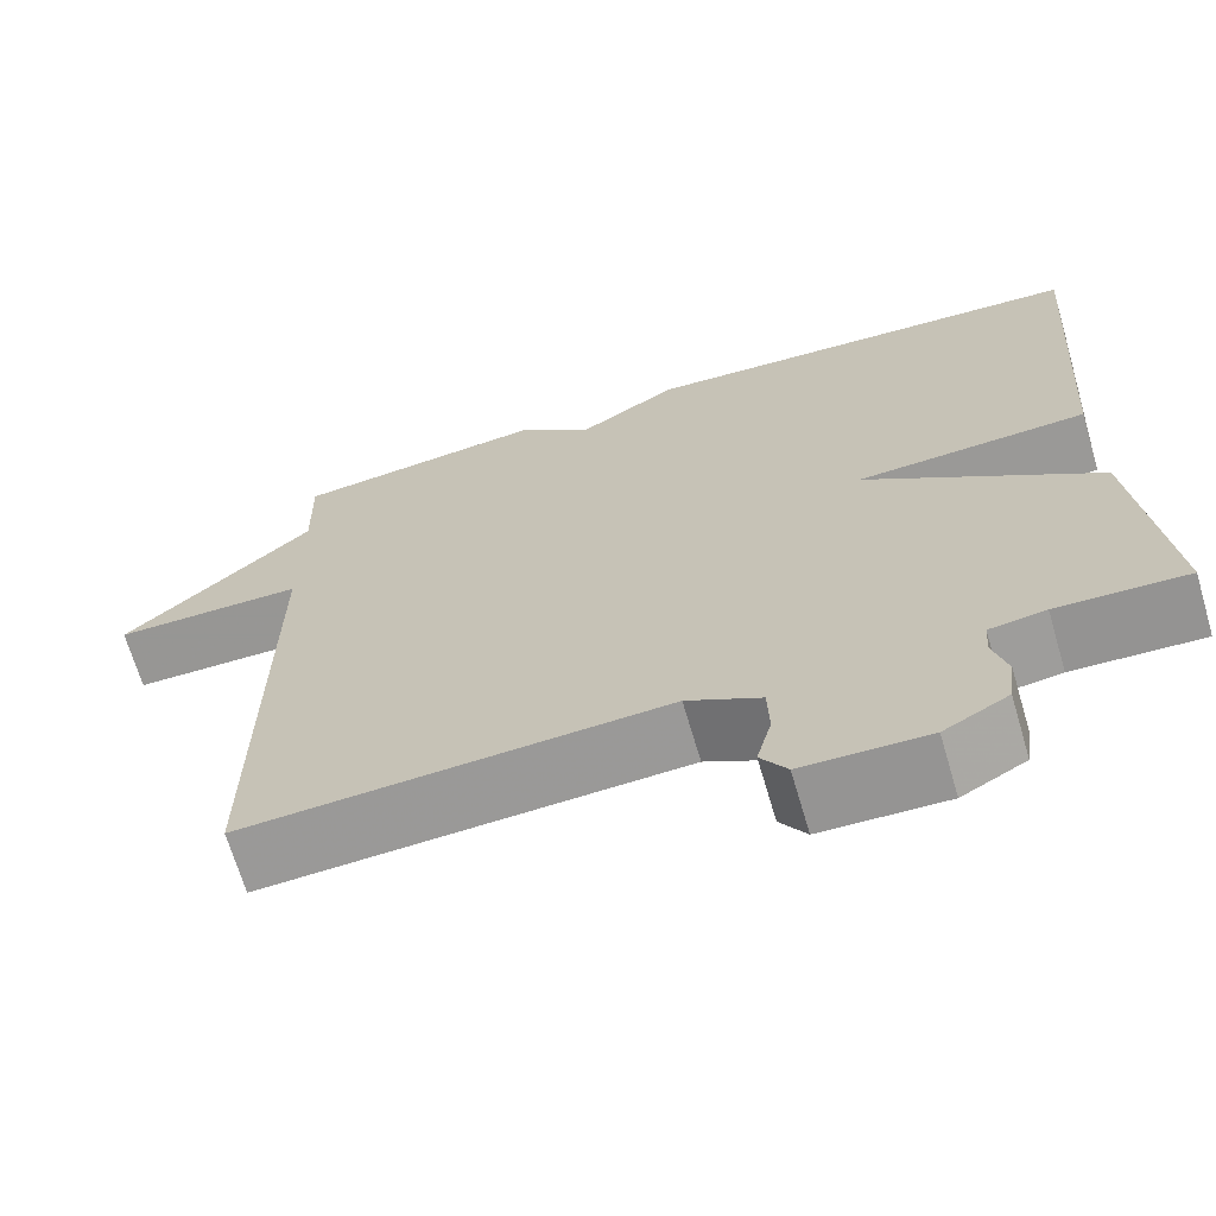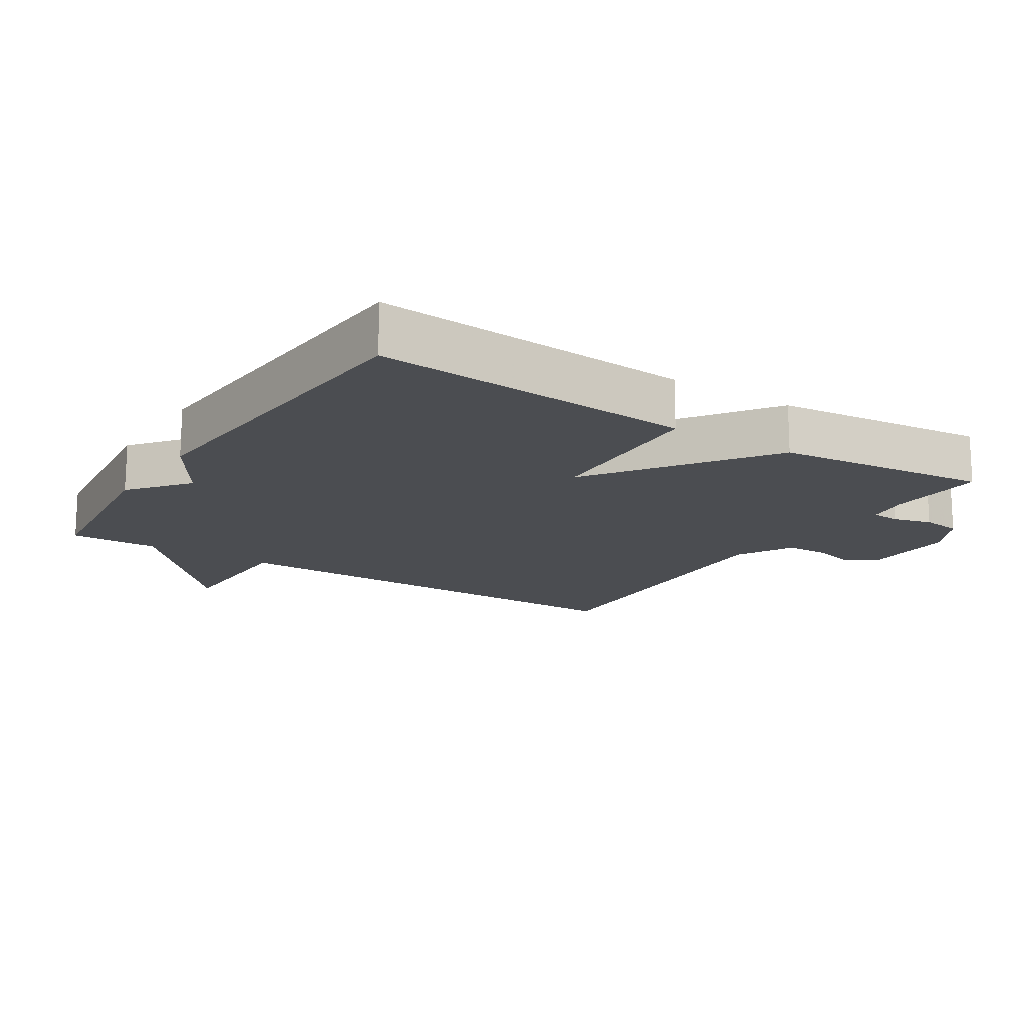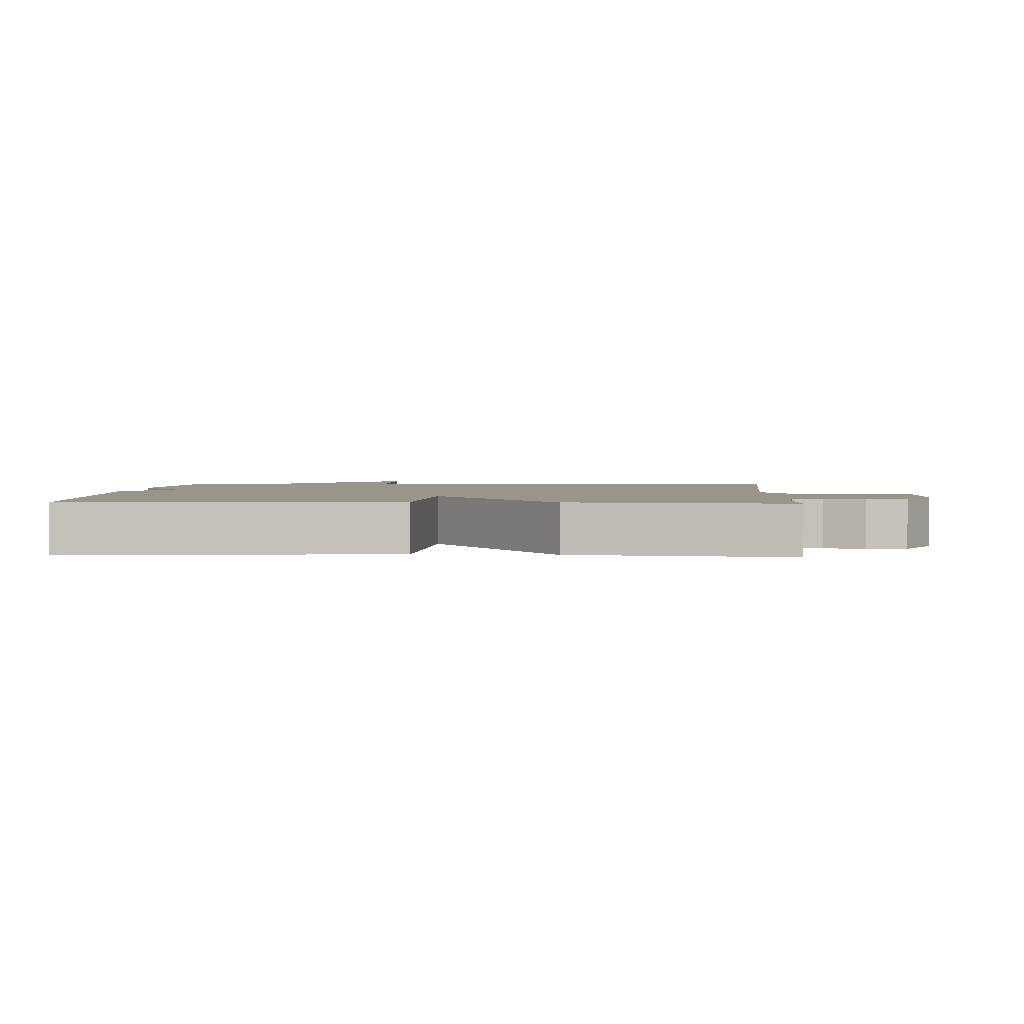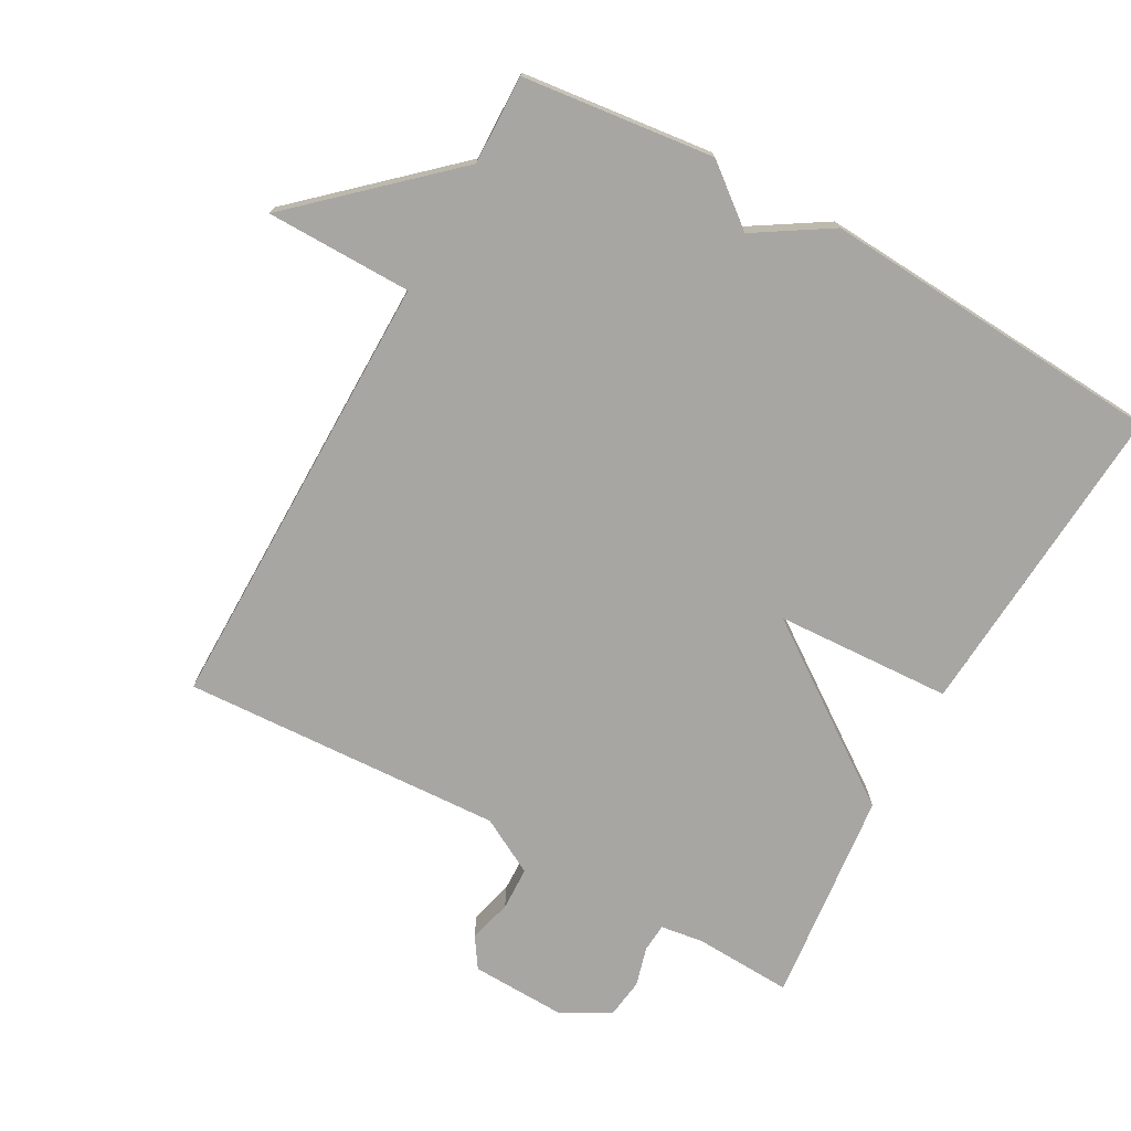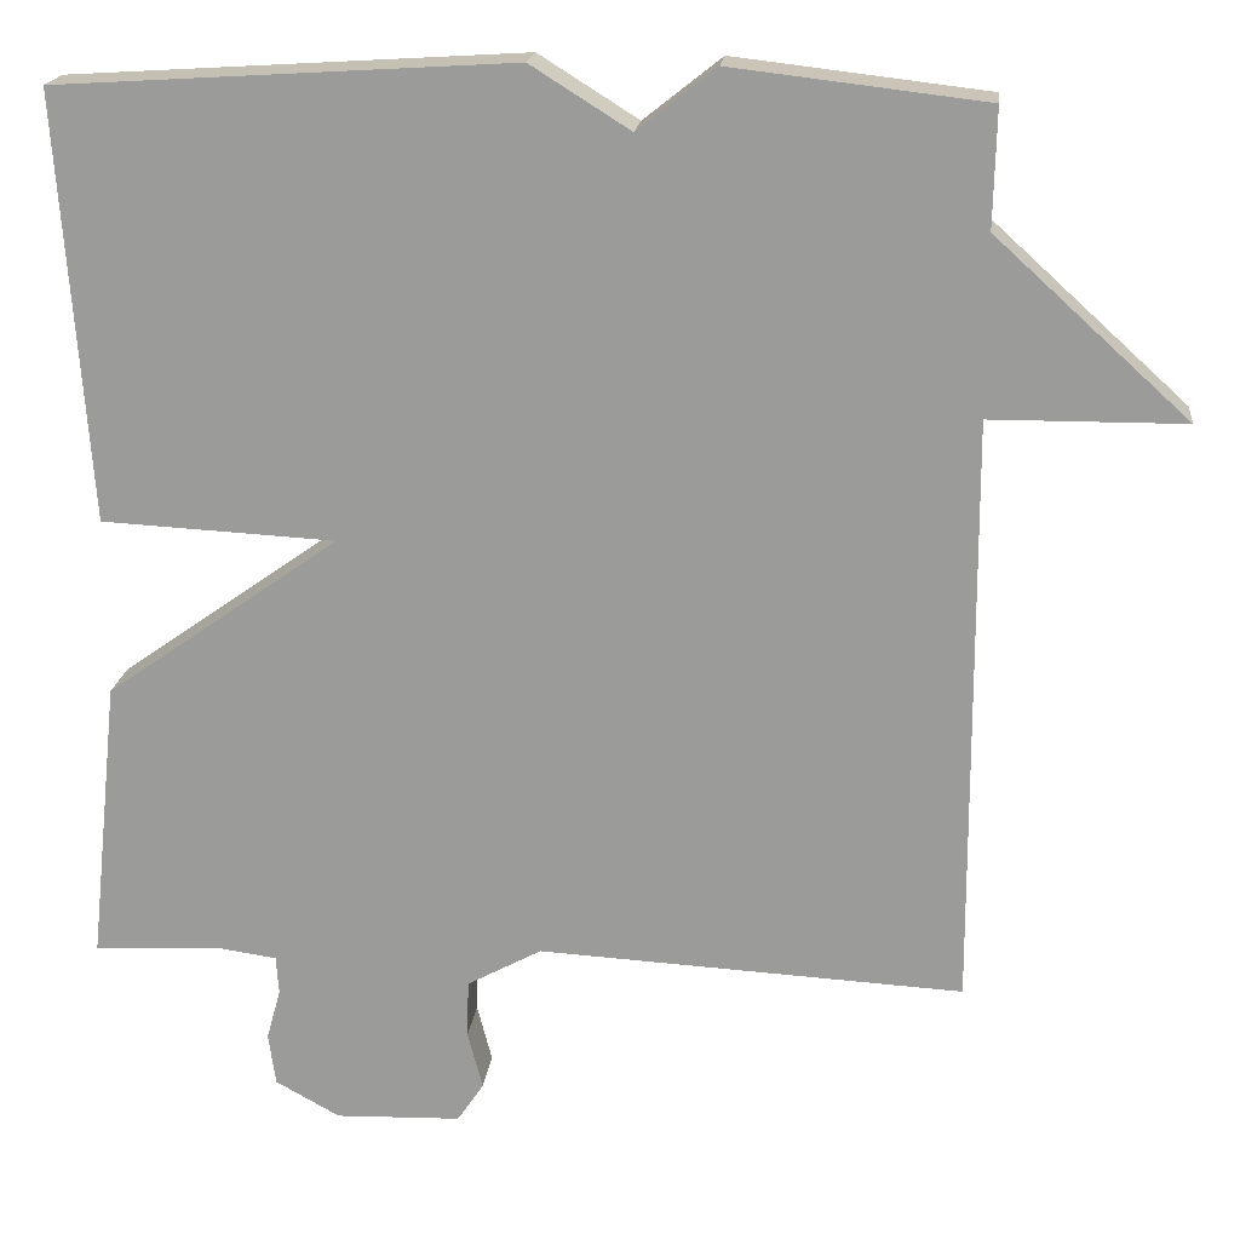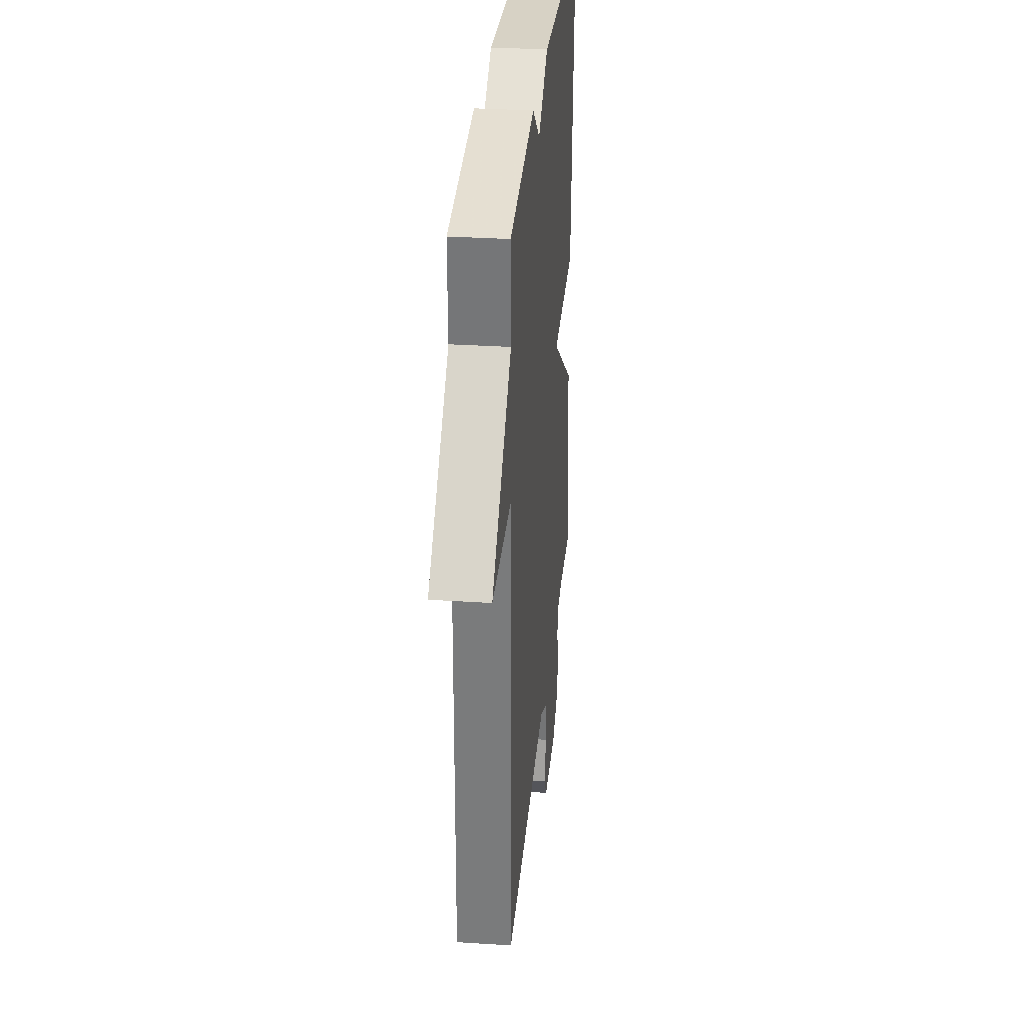
<metadata>
{"format":"obj","ext":"obj","renderer":"f3d","projection":"perspective","resolution":1024,"background":"white","views":[{"elev":-68.0,"azim":16.4,"up":"+Z"},{"elev":-15.8,"azim":57.3,"up":"+Y"},{"elev":2.2,"azim":93.2,"up":"+Y"},{"elev":-74.1,"azim":-28.9,"up":"+Y"},{"elev":19.2,"azim":-173.4,"up":"+Z"},{"elev":31.2,"azim":-84.7,"up":"+Z"}]}
</metadata>
<code>
v 0.5 0.07 -0.5
v 0.353 0.07 -0.493
v 0.289 0.07 -0.502
v 0.286 0.07 -0.545
v 0.302 0.07 -0.603
v 0.294 0.07 -0.662
v 0.221 0.07 -0.702
v 0.079 0.07 -0.697
v 0.049 0.07 -0.652
v 0.066 0.07 -0.587
v 0.064 0.07 -0.522
v -0.02 0.07 -0.476
v -0.5 0.07 -0.5
v -0.497 0.07 0.167
v -0.715 0.07 0.169
v -0.497 0.07 0.367
v -0.5 0.07 0.5
v -0.214 0.07 0.533
v -0.126 0.07 0.463
v -0.014 0.07 0.533
v 0.5 0.07 0.5
v 0.466 0.07 0.02
v 0.202 0.07 0.007
v 0.466 0.07 -0.18
v 0.5 0 -0.5
v 0.353 0 -0.493
v 0.289 0 -0.502
v 0.286 0 -0.545
v 0.302 0 -0.603
v 0.294 0 -0.662
v 0.221 0 -0.702
v 0.079 0 -0.697
v 0.049 0 -0.652
v 0.066 0 -0.587
v 0.064 0 -0.522
v -0.02 0 -0.476
v -0.5 0 -0.5
v -0.497 0 0.167
v -0.715 0 0.169
v -0.497 0 0.367
v -0.5 0 0.5
v -0.214 0 0.533
v -0.126 0 0.463
v -0.014 0 0.533
v 0.5 0 0.5
v 0.466 0 0.02
v 0.202 0 0.007
v 0.466 0 -0.18
f 23 24 1 2
f 21 22 23
f 20 21 23
f 19 20 23
f 23 2 3
f 19 23 3
f 18 19 3
f 17 18 3
f 16 17 3
f 14 15 16
f 14 16 3 4
f 12 13 14
f 14 4 5
f 12 14 5
f 11 12 5
f 6 7 8
f 5 6 8
f 11 5 8
f 10 11 8
f 8 9 10
f 26 25 48 47
f 47 46 45
f 47 45 44
f 47 44 43
f 27 26 47
f 27 47 43
f 27 43 42
f 27 42 41
f 27 41 40
f 40 39 38
f 28 27 40 38
f 38 37 36
f 29 28 38
f 29 38 36
f 29 36 35
f 32 31 30
f 32 30 29
f 32 29 35
f 32 35 34
f 34 33 32
f 1 25 26 2
f 2 26 27 3
f 3 27 28 4
f 4 28 29 5
f 5 29 30 6
f 6 30 31 7
f 7 31 32 8
f 8 32 33 9
f 9 33 34 10
f 10 34 35 11
f 11 35 36 12
f 12 36 37 13
f 13 37 38 14
f 14 38 39 15
f 15 39 40 16
f 16 40 41 17
f 17 41 42 18
f 18 42 43 19
f 19 43 44 20
f 20 44 45 21
f 21 45 46 22
f 22 46 47 23
f 23 47 48 24
f 24 48 25 1

</code>
